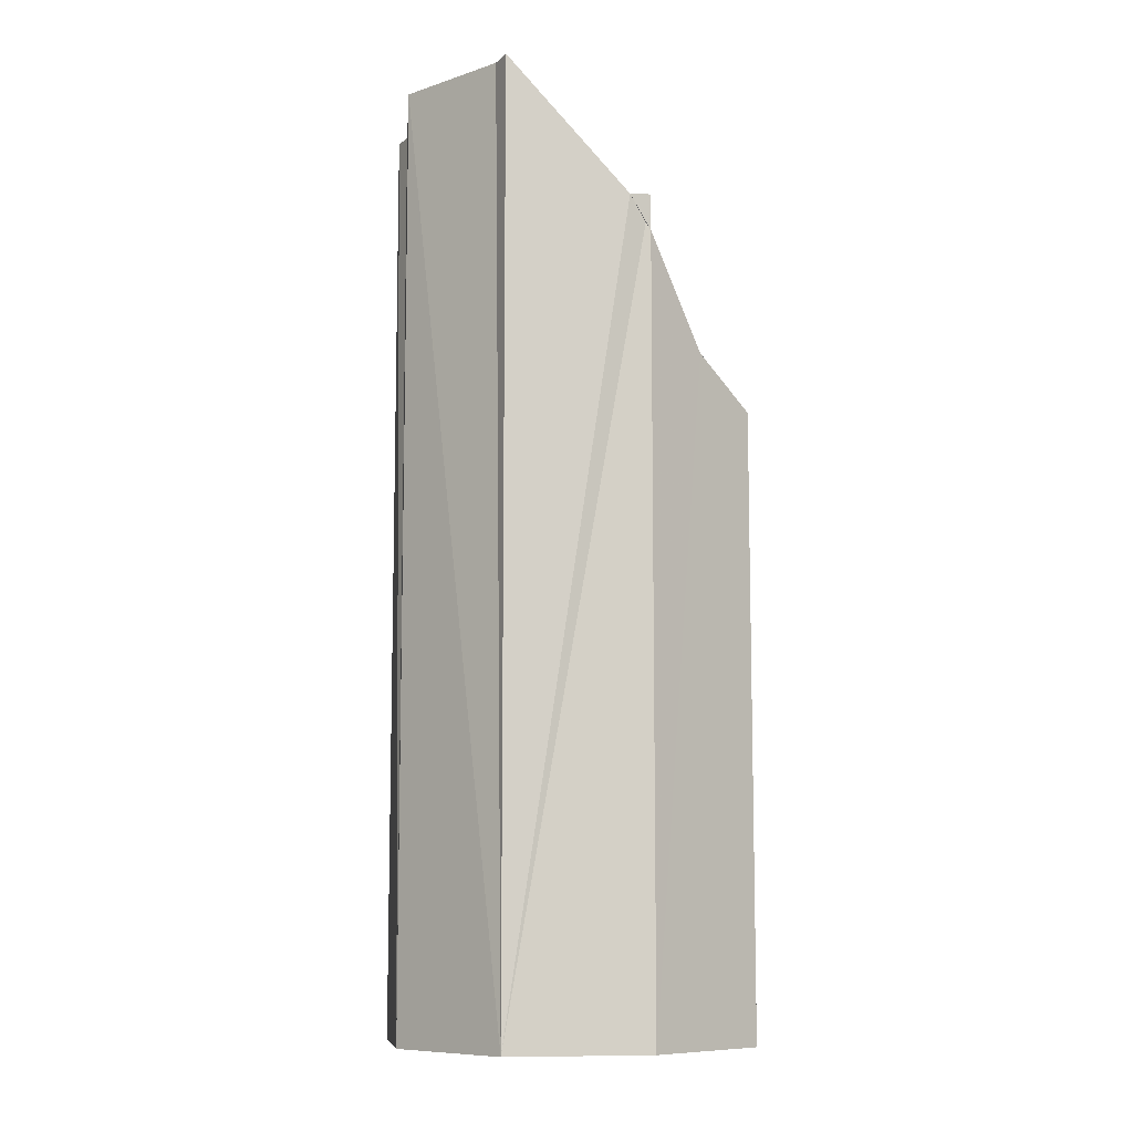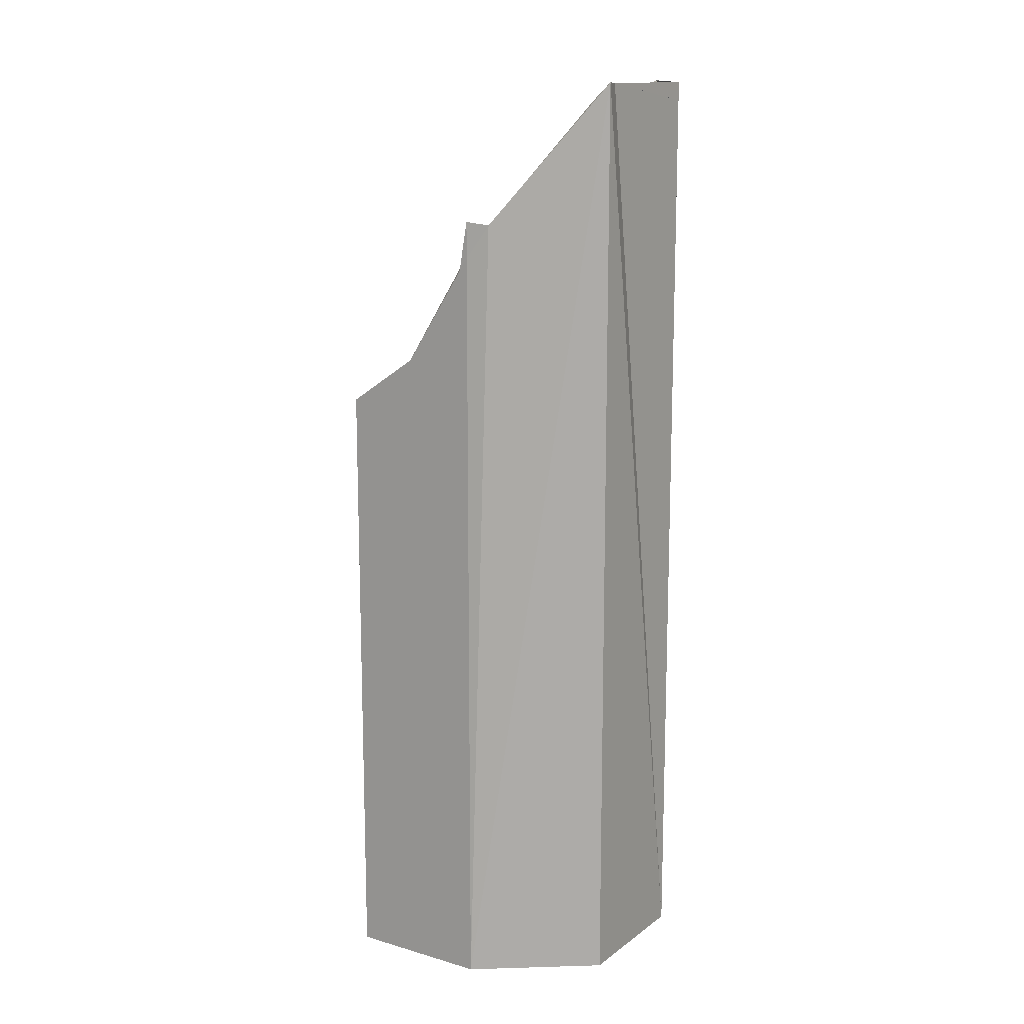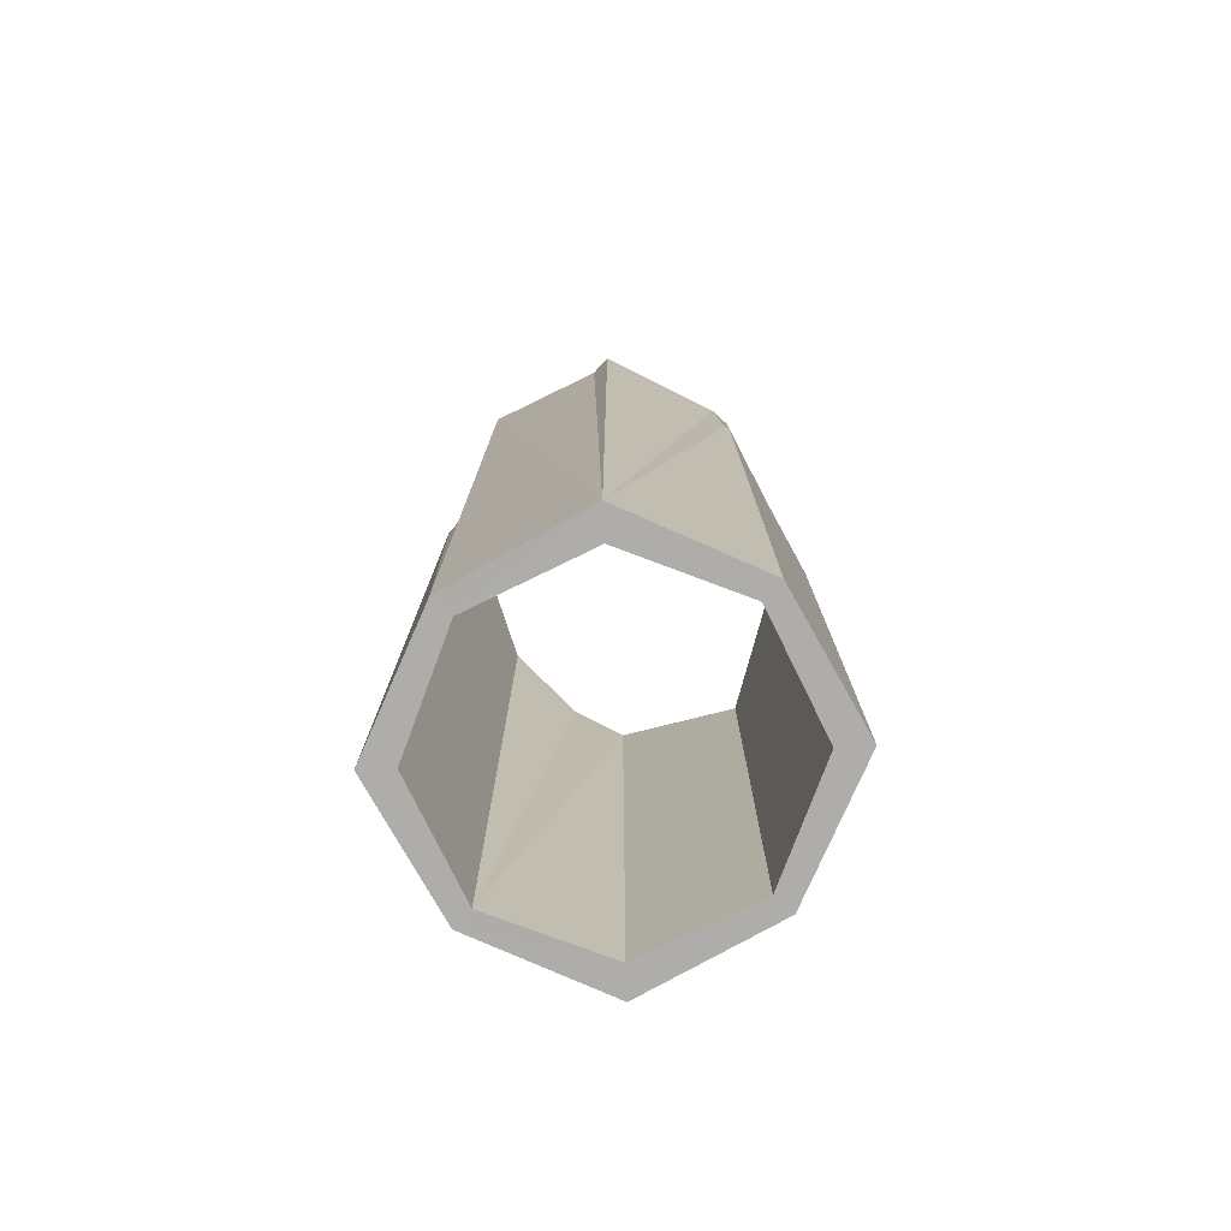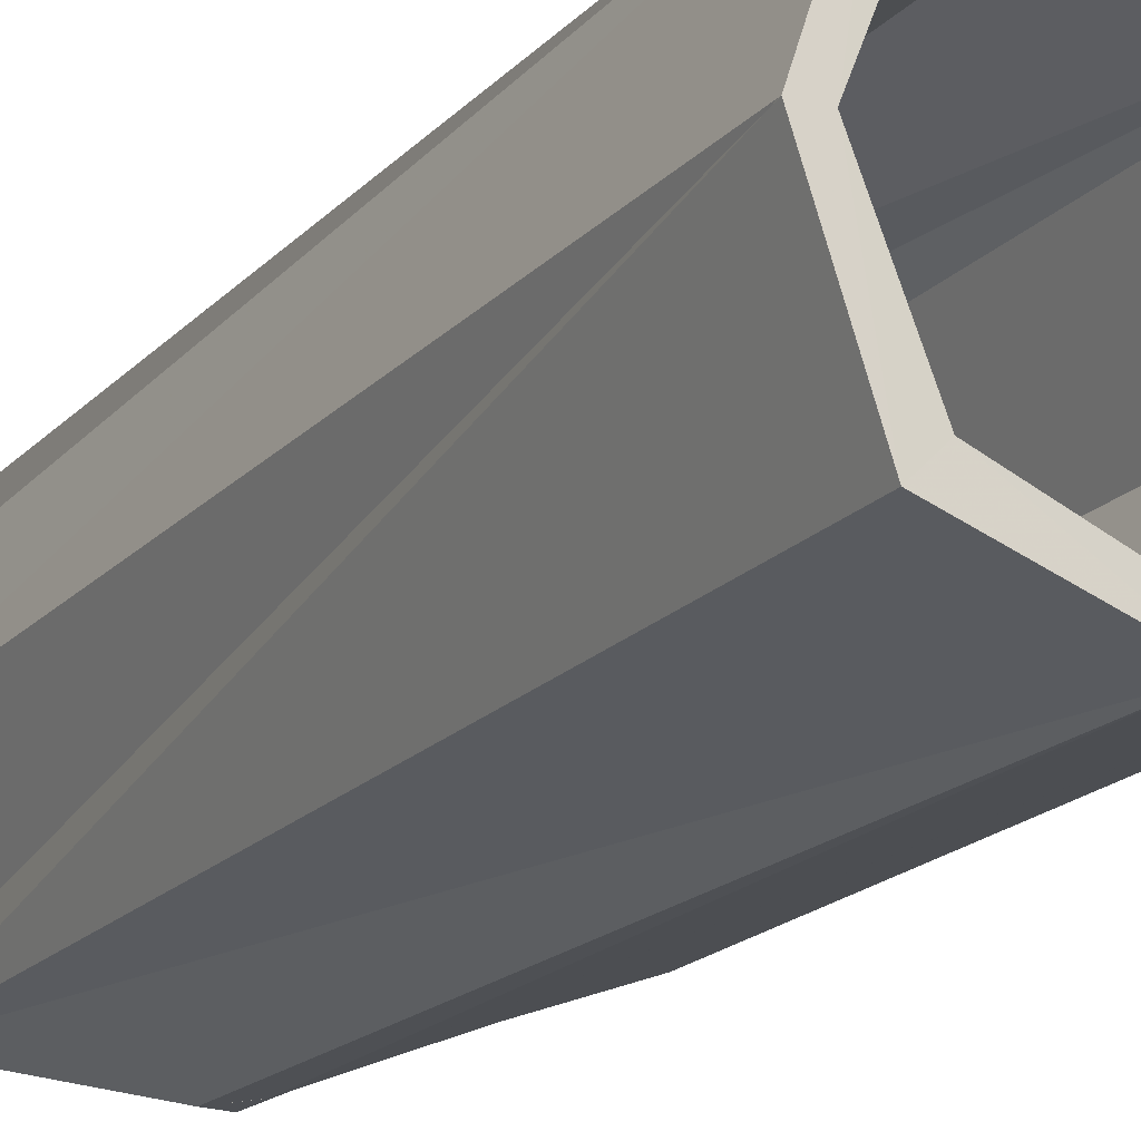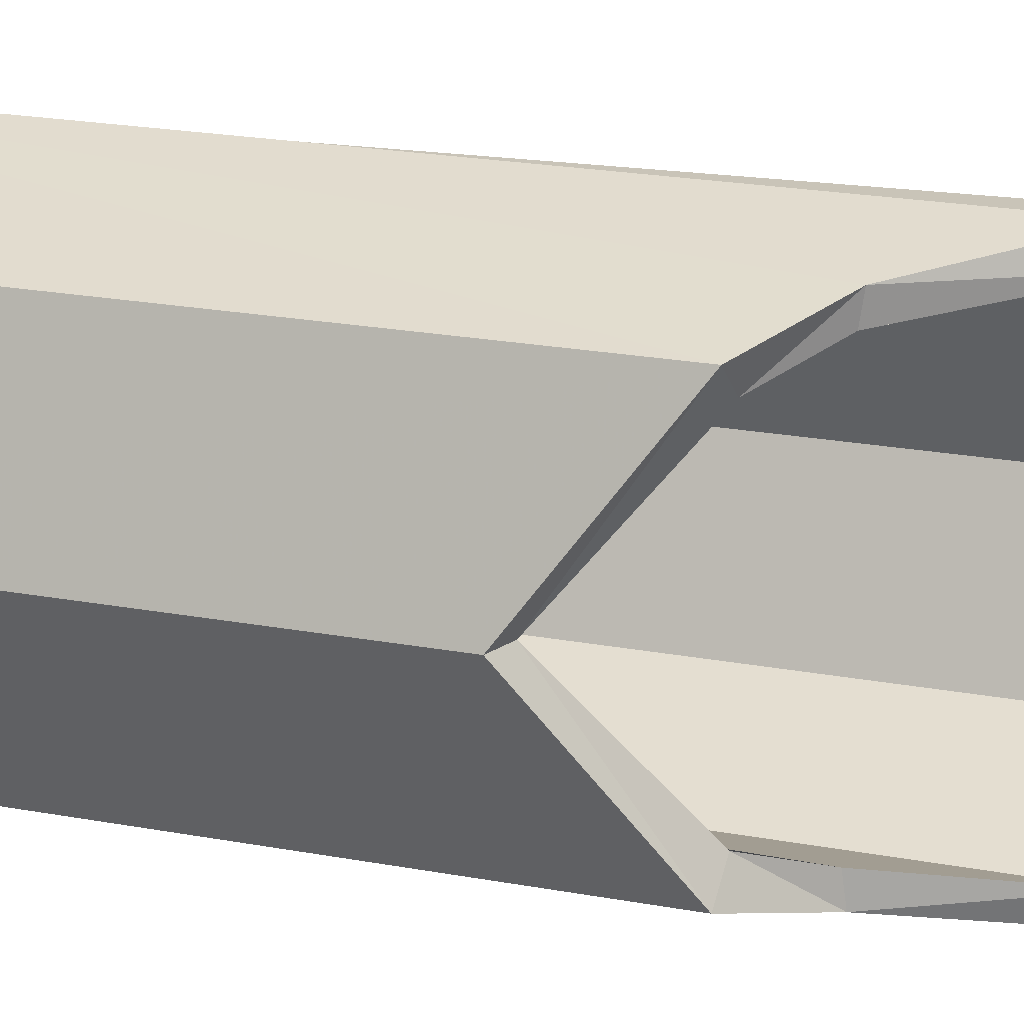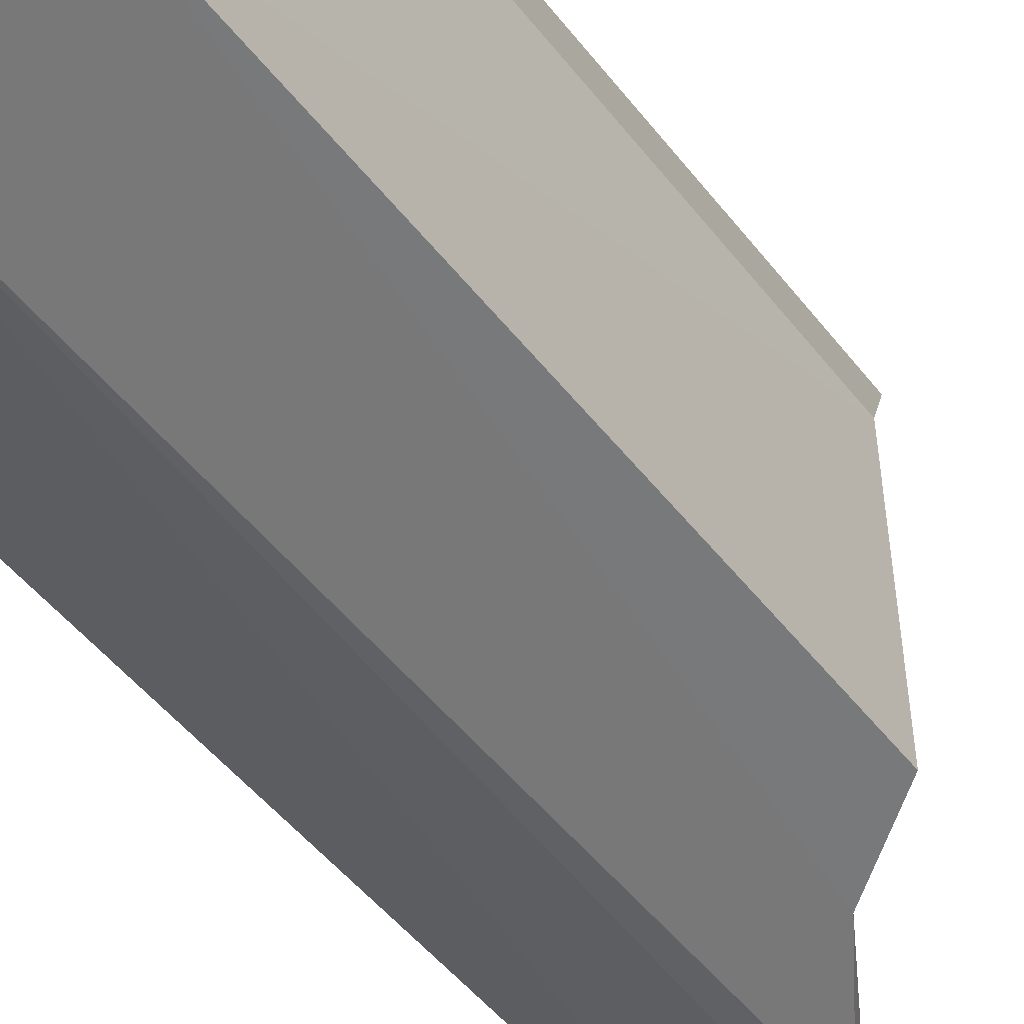
<metadata>
{"format":"obj","ext":"obj","renderer":"f3d","projection":"perspective","resolution":1024,"background":"white","views":[{"elev":-9.2,"azim":153.0,"up":"+Z"},{"elev":13.8,"azim":14.6,"up":"+Z"},{"elev":-77.3,"azim":137.8,"up":"+Z"},{"elev":-19.0,"azim":151.0,"up":"+Y"},{"elev":20.4,"azim":-70.7,"up":"+Y"},{"elev":-46.6,"azim":-145.0,"up":"+Y"}]}
</metadata>
<code>
o 10183
v 2170 1862 7.195
v 2170 1862 7.195
v 2170 1862 7.195
v 2170 1862 7.471
v 2170 1862 7.195
v 2170 1862 7.195
v 2170 1862 7.195
v 2170 1862 7.428
v 2170 1862 7.195
v 2170 1862 7.195
v 2170 1862 7.431
v 2170 1862 7.471
v 2170 1862 7.195
v 2170 1862 7.195
v 2170 1862 7.195
v 2170 1862 7.491
v 2170 1862 7.545
v 2170 1862 7.492
v 2170 1862 7.195
v 2170 1862 7.608
v 2170 1862 7.195
v 2170 1862 7.556
v 2170 1862 7.431
v 2170 1862 7.471
v 2170 1862 7.195
v 2170 1862 7.195
v 2170 1862 7.471
v 2170 1862 7.471
v 2170 1862 7.492
v 2170 1862 7.491
v 2170 1862 7.195
v 2170 1862 7.54
v 2170 1862 7.195
v 2170 1862 7.195
v 2170 1862 7.195
v 2170 1862 7.616
v 2170 1862 7.616
v 2170 1862 7.545
v 2170 1862 7.608
v 2170 1862 7.195
v 2170 1862 7.195
v 2170 1862 7.195
v 2170 1862 7.556
v 2170 1862 7.195
v 2170 1862 7.195
v 2170 1862 7.54
v 2170 1862 7.555
v 2170 1862 7.54
v 2170 1862 7.545
v 2170 1862 7.616
v 2170 1862 7.555
v 2170 1862 7.195
v 2170 1862 7.616
v 2170 1862 7.616
v 2170 1862 7.556
v 2170 1862 7.195
v 2170 1862 7.616
v 2170 1862 7.555
v 2170 1862 7.608
v 2170 1862 7.616
v 2170 1862 7.608
v 2170 1862 7.616
v 2170 1862 7.616
v 2170 1862 7.195
v 2170 1862 7.616
v 2170 1862 7.555
v 2170 1862 7.54
v 2170 1862 7.545
v 2170 1862 7.556
v 2170 1862 7.555
v 2170 1862 7.616
v 2170 1862 7.195
v 2170 1862 7.195
v 2170 1862 7.608
v 2170 1862 7.616
v 2170 1862 7.195
v 2170 1862 7.54
v 2170 1862 7.195
v 2170 1862 7.545
v 2170 1862 7.491
v 2170 1862 7.608
v 2170 1862 7.616
v 2170 1862 7.471
v 2170 1862 7.492
v 2170 1862 7.431
v 2170 1862 7.428
v 2170 1862 7.195
v 2170 1862 7.195
v 2170 1862 7.195
v 2170 1862 7.195
v 2170 1862 7.471
v 2170 1862 7.195
v 2170 1862 7.195
v 2170 1862 7.195
v 2170 1862 7.471
v 2170 1862 7.492
v 2170 1862 7.195
v 2170 1862 7.195
v 2170 1862 7.602
v 2170 1862 7.616
v 2170 1862 7.616
v 2170 1862 7.545
v 2170 1862 7.608
v 2170 1862 7.491
v 2170 1862 7.195
v 2170 1862 7.471
v 2170 1862 7.195
v 2170 1862 7.195
v 2170 1862 7.428
v 2170 1862 7.471
v 2170 1862 7.471
v 2170 1862 7.195
v 2170 1862 7.471
v 2170 1862 7.492
v 2170 1862 7.195
v 2170 1862 7.195
v 2170 1862 7.195
v 2170 1862 7.195
v 2170 1862 7.556
v 2170 1862 7.54
v 2170 1862 7.555
f 1 2 3
f 3 4 1
f 2 5 6
f 7 8 3
f 7 9 10
f 4 11 12
f 4 13 14
f 15 14 13
f 15 16 12
f 15 17 16
f 18 12 16
f 19 20 17
f 19 13 21
f 22 21 13
f 23 15 24
f 25 21 26
f 27 2 23
f 23 28 27
f 27 29 30
f 31 32 29
f 33 25 34
f 35 36 34
f 34 37 33
f 38 37 39
f 10 40 33
f 37 41 42
f 43 44 41
f 45 43 46
f 43 47 48
f 48 37 49
f 49 29 48
f 50 48 51
f 50 52 53
f 53 52 54
f 55 56 51
f 56 57 58
f 59 57 60
f 61 60 62
f 63 61 54
f 54 64 63
f 63 64 65
f 65 64 66
f 67 68 66
f 64 69 70
f 68 71 70
f 68 72 73
f 74 75 71
f 74 73 76
f 18 68 77
f 78 18 77
f 79 18 80
f 81 82 79
f 78 83 84
f 85 83 86
f 87 78 88
f 87 85 89
f 89 90 87
f 89 91 92
f 88 64 93
f 93 64 94
f 94 74 93
f 91 95 96
f 97 96 95
f 98 99 94
f 74 25 99
f 99 100 74
f 100 99 61
f 99 101 61
f 59 101 99
f 99 40 59
f 40 102 103
f 29 102 104
f 105 104 102
f 105 106 104
f 97 107 108
f 109 97 110
f 110 85 109
f 111 112 109
f 111 113 114
f 91 115 108
f 56 108 115
f 56 115 116
f 49 116 115
f 117 116 118
f 119 120 121

</code>
